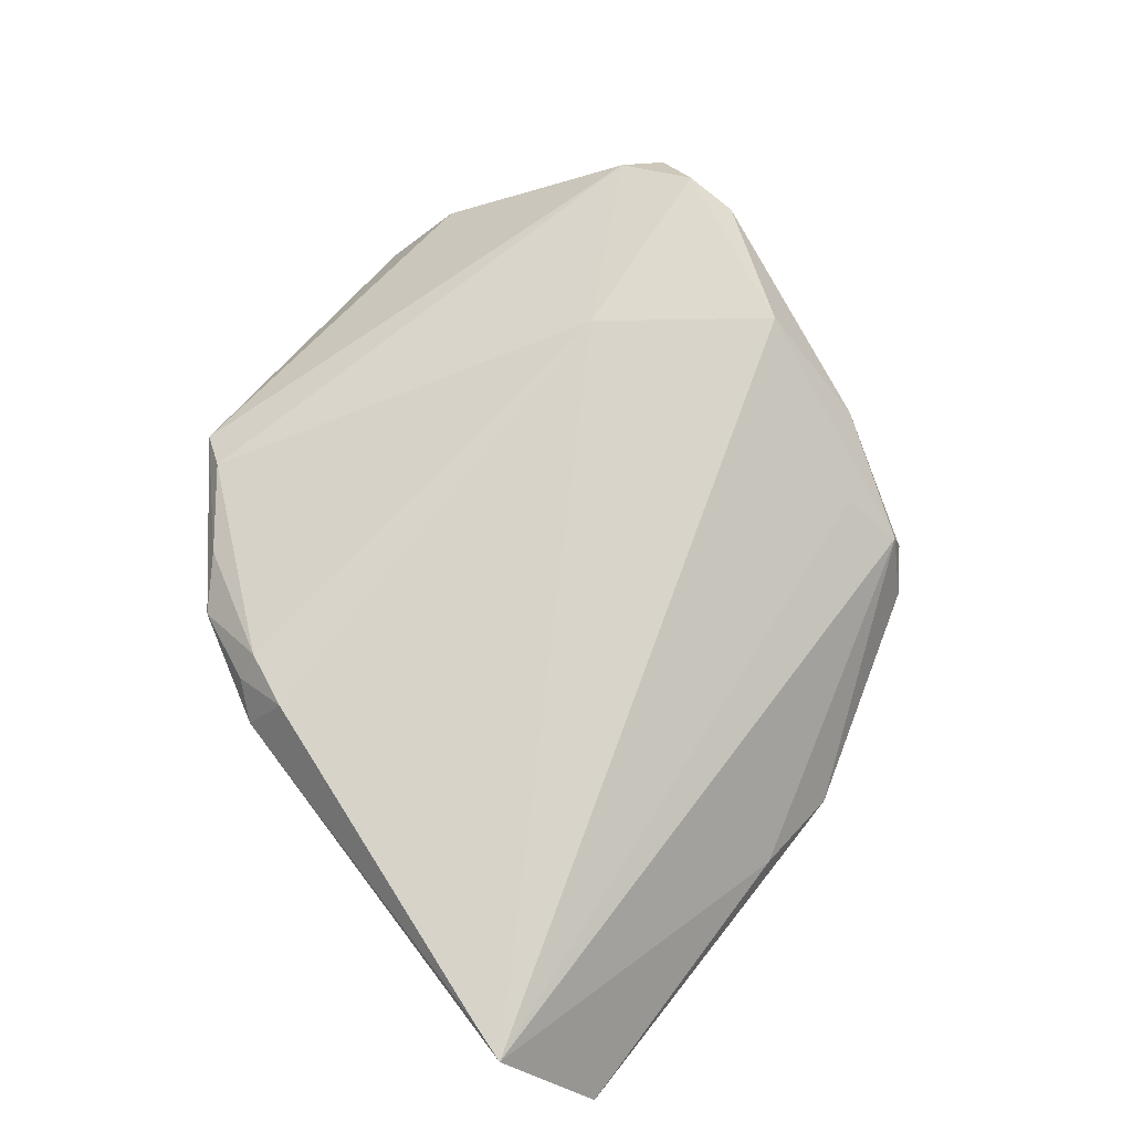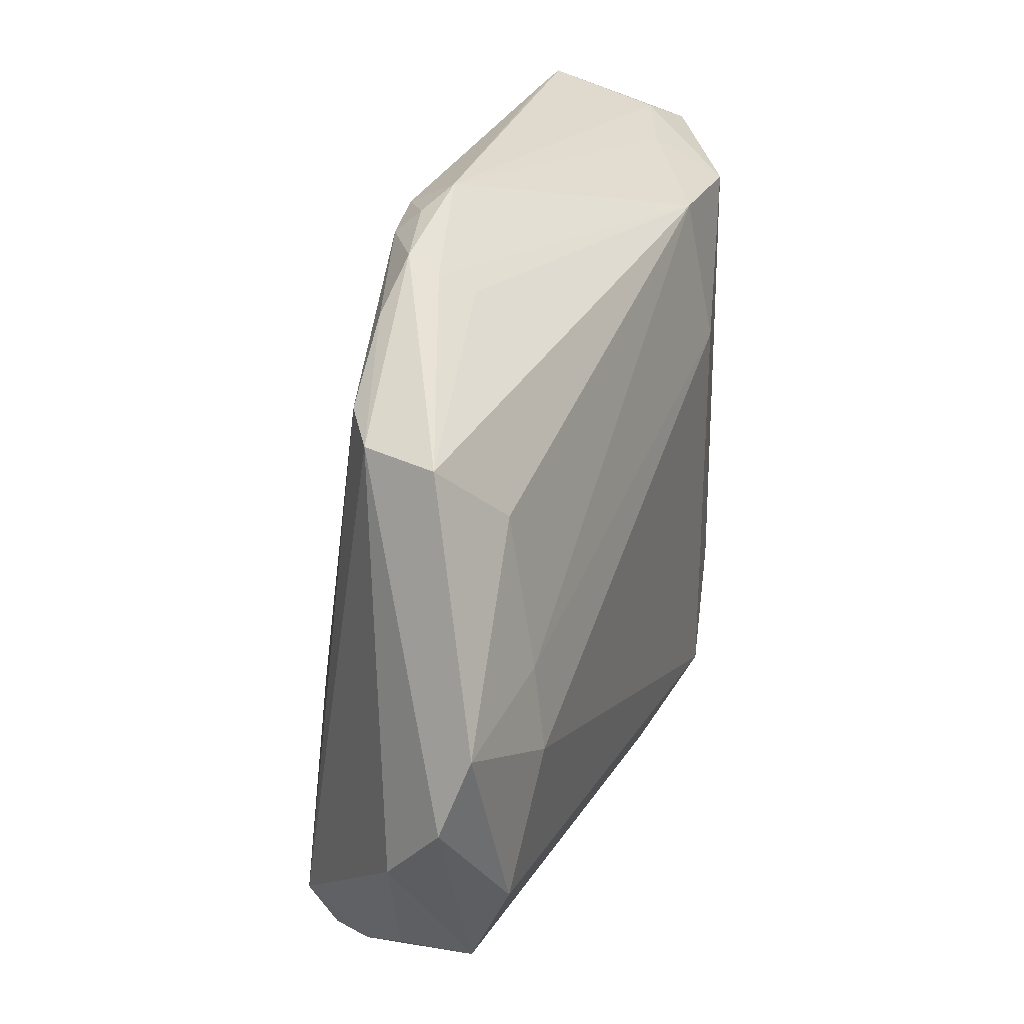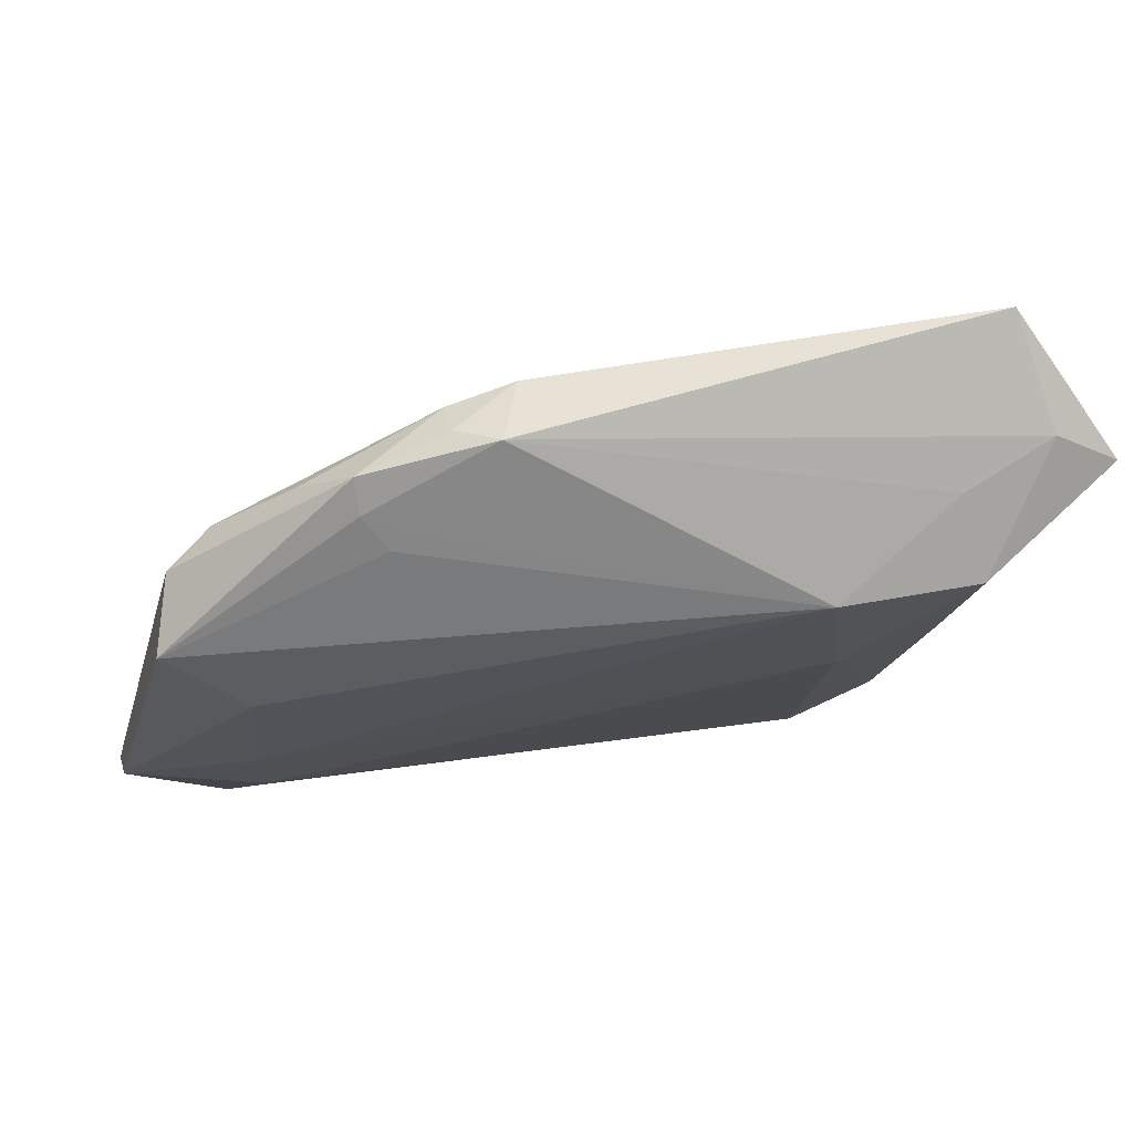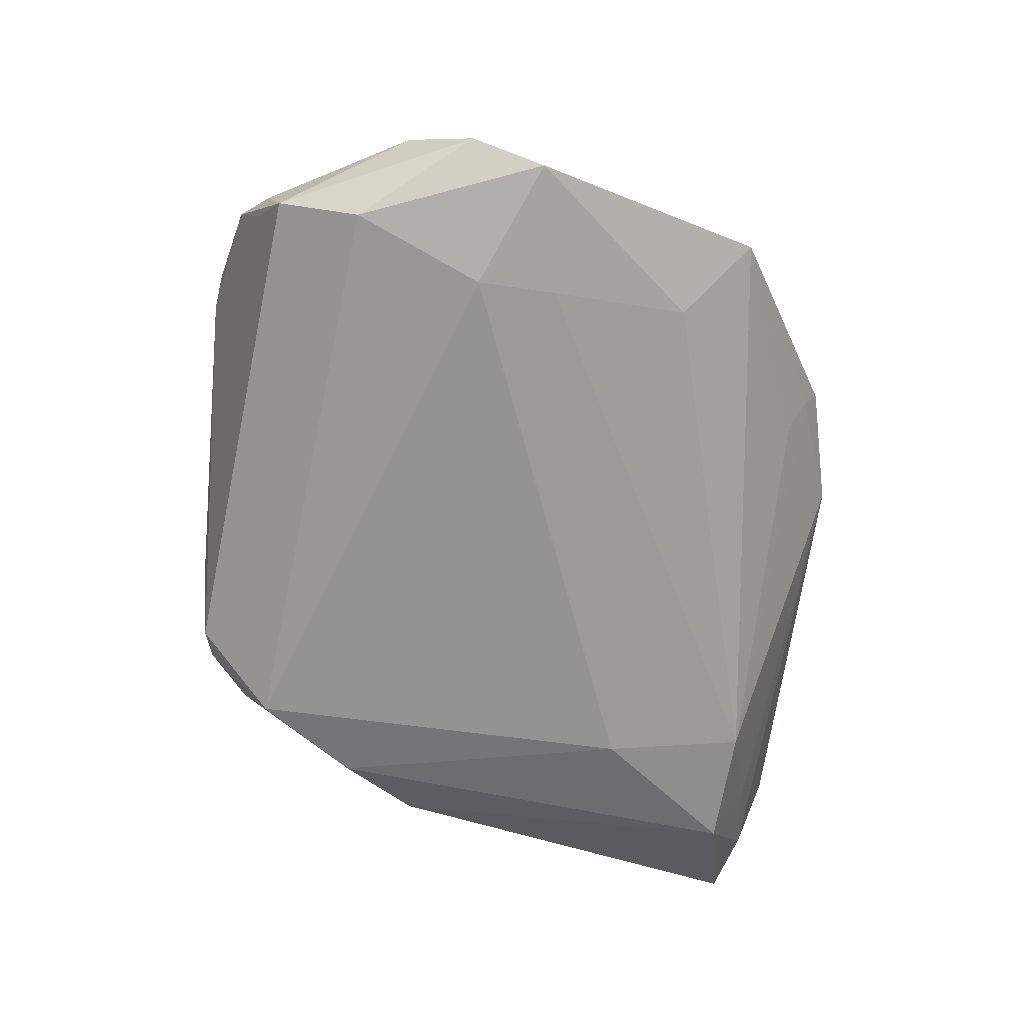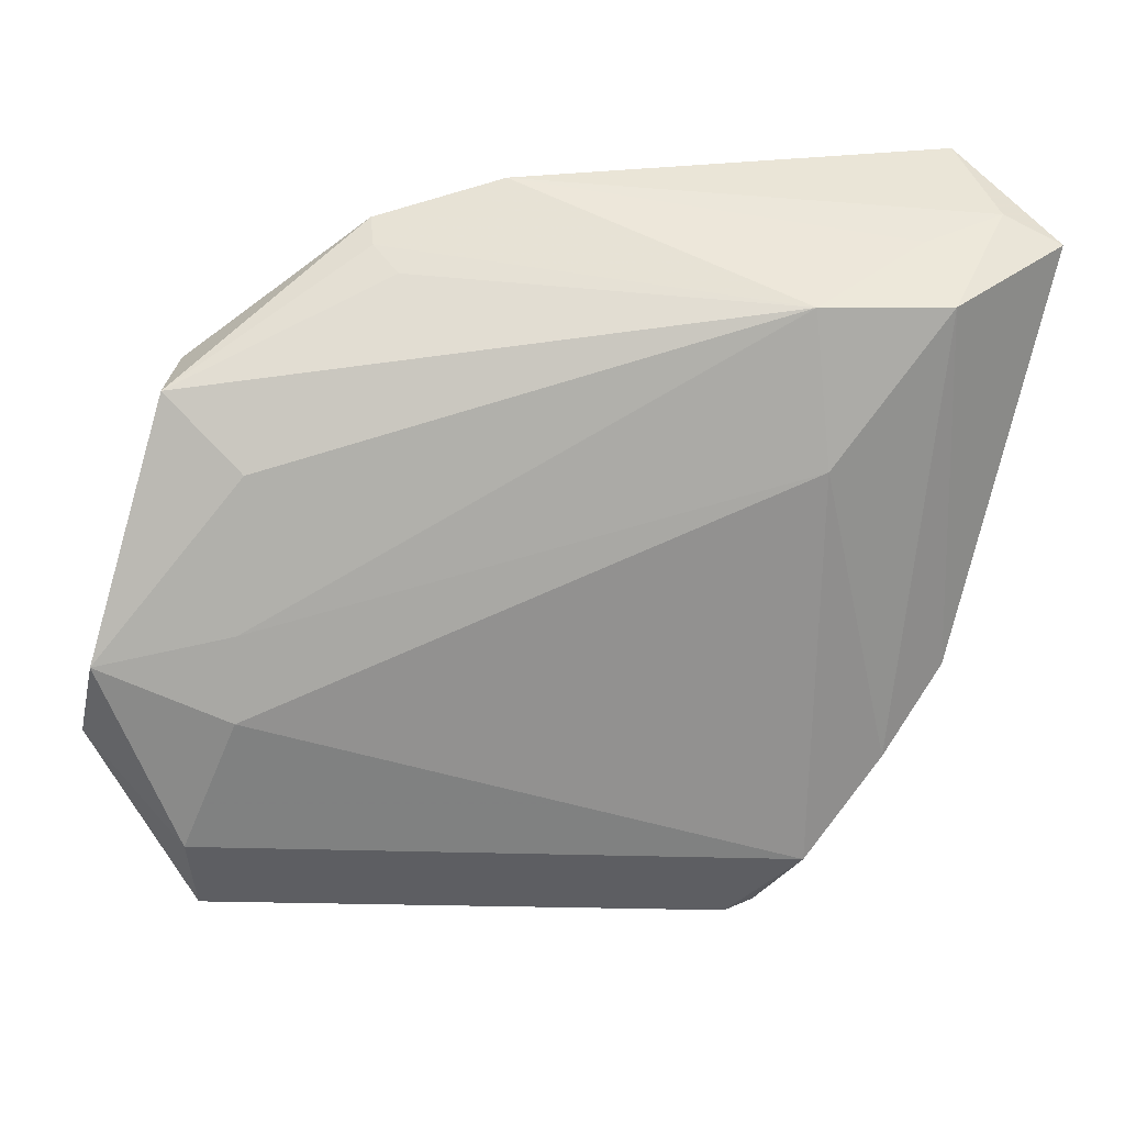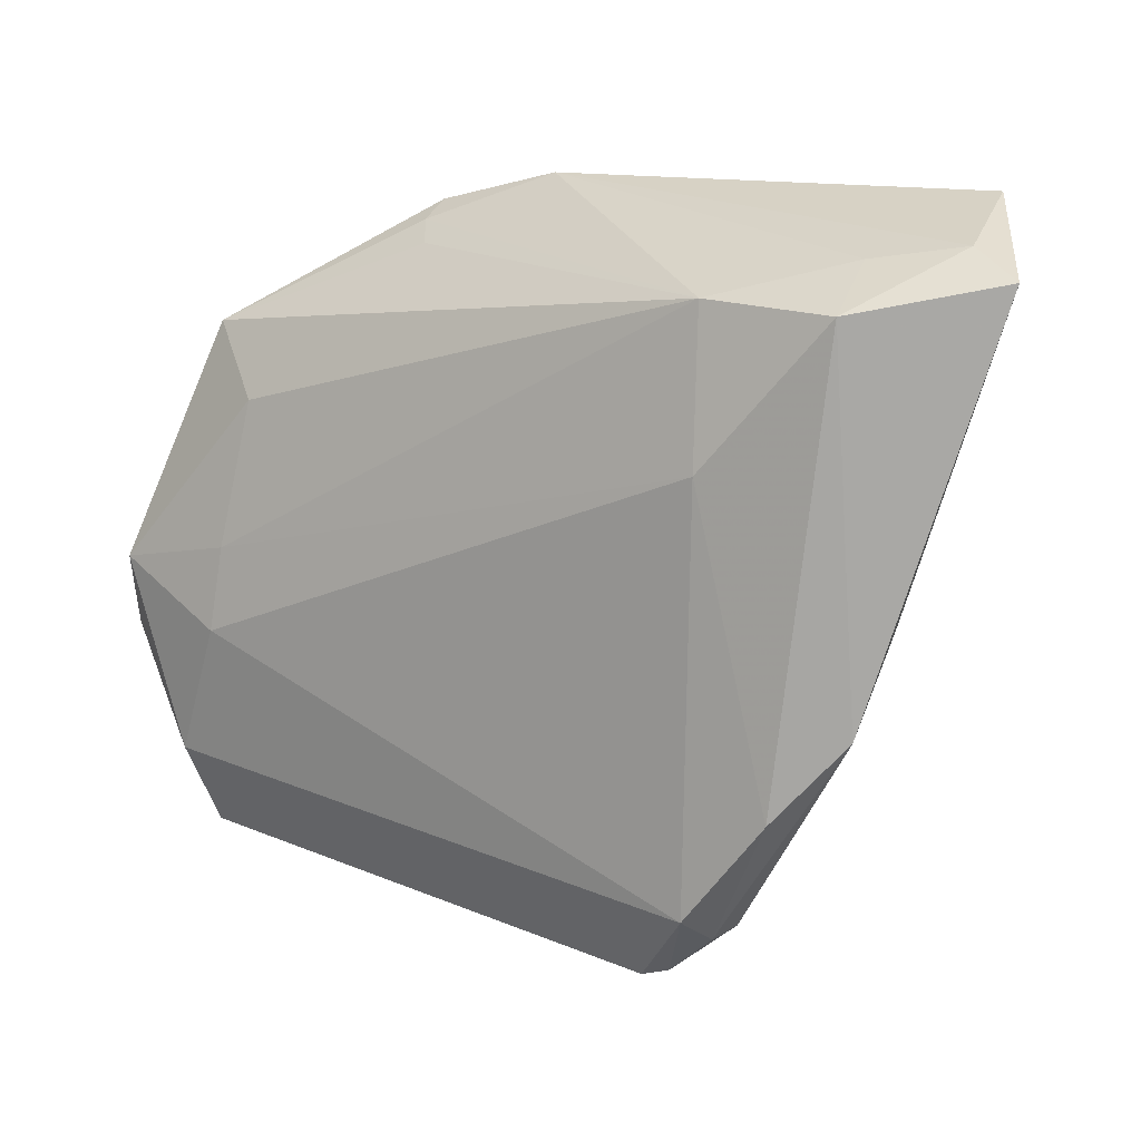
<metadata>
{"format":"obj","ext":"obj","renderer":"f3d","projection":"perspective","resolution":1024,"background":"white","views":[{"elev":70.2,"azim":-126.9,"up":"+Z"},{"elev":26.1,"azim":110.2,"up":"+Y"},{"elev":79.4,"azim":170.7,"up":"+Y"},{"elev":-66.6,"azim":83.4,"up":"+Z"},{"elev":24.3,"azim":171.7,"up":"+Y"},{"elev":13.8,"azim":-147.1,"up":"+Y"}]}
</metadata>
<code>
v -0.02989 -0.01662 -0.01421
v 0.03607 -0.03209 -0.001189
v 0.02287 0.03071 0.005042
v 0.04623 -0.001864 -0.01308
v 0.0163 -0.01562 0.01557
v 0.03811 0.02263 -0.006542
v 0.005527 -0.03261 0.01302
v -0.01375 -0.02862 0.003722
v 0.03439 -0.03283 -0.003305
v 0.02992 -0.0363 0.008843
v -0.04015 0.03833 0.008908
v 0.03136 -0.03147 0.01128
v 0.02308 -0.038 0.008598
v -0.01942 -0.03269 -0.004789
v 0.04763 -0.009725 -0.01029
v 0.009158 0.0341 0.009183
v 0.01909 -0.03731 0.01237
v -0.02289 -0.02989 -0.01121
v -0.03603 0.0381 0.009042
v -0.02158 0.02985 -0.01288
v 0.004683 0.03833 0.00447
v -0.01931 -0.03134 -0.000311
v -0.03486 0.02921 -0.01275
v 0.002577 0.03512 0.01018
v -0.02273 0.01465 -0.01557
v 0.0452 -0.01673 -0.003985
v -0.02332 -0.02973 -0.007178
v 0.03615 0.02307 0.001094
v 0.01961 -0.03833 0.007183
v 0.03878 -0.02123 -0.01397
v 0.03104 0.0157 -0.01118
v 0.01569 0.03143 -0.002056
v 0.03325 -0.007488 -0.01557
v -0.04227 0.03461 -0.001915
v -0.03371 0.03328 -0.005335
v -0.04763 0.03205 -0.004371
v 0.0177 0.03514 0.004102
v 0.03222 -0.03566 0.004331
v 0.03791 -0.03011 -0.00967
v 0.008732 0.03649 0.006472
v -0.02201 -0.02698 -0.01557
v -0.0386 0.001364 -0.006962
v -0.03649 -0.008621 -0.0107
v -0.005711 -0.03534 0.004088
v -0.009344 -0.03627 -0.005512
v 0.01778 0.03338 0.0009741
v 0.02403 -0.03531 0.01465
v -0.01514 -0.03516 -0.011
v -0.01808 -0.03414 -0.01081
v 0.03148 0.02456 0.004219
v 0.03261 0.0009772 -0.01429
f 39 41 30
f 15 39 30
f 26 39 15
f 2 39 26
f 30 41 33
f 41 25 33
f 26 15 28
f 37 28 6
f 36 43 42
f 42 43 22
f 1 25 41
f 22 14 44
f 41 39 48
f 22 43 27
f 27 14 22
f 38 2 26
f 39 2 38
f 38 9 39
f 21 20 35
f 6 20 32
f 25 20 51
f 51 33 25
f 50 5 12
f 12 28 50
f 26 28 12
f 10 38 12
f 12 38 26
f 24 5 16
f 16 5 50
f 22 8 11
f 36 42 11
f 11 42 22
f 50 28 3
f 28 37 3
f 3 16 50
f 37 16 3
f 25 1 23
f 23 20 25
f 23 43 36
f 23 1 43
f 23 35 20
f 47 12 5
f 10 12 47
f 45 44 14
f 14 27 49
f 49 45 14
f 48 45 49
f 41 48 49
f 7 11 8
f 22 44 7
f 7 8 22
f 5 11 7
f 7 47 5
f 21 37 46
f 46 20 21
f 46 32 20
f 46 37 6
f 6 32 46
f 31 20 6
f 31 51 20
f 6 28 4
f 4 28 15
f 4 31 6
f 51 31 4
f 33 51 4
f 4 15 30
f 30 33 4
f 40 37 21
f 40 16 37
f 40 21 24
f 24 16 40
f 19 5 24
f 19 11 5
f 24 21 19
f 21 11 19
f 36 11 34
f 34 23 36
f 35 23 34
f 21 35 34
f 34 11 21
f 17 7 44
f 47 7 17
f 41 49 18
f 18 49 27
f 18 1 41
f 18 27 43
f 43 1 18
f 44 45 29
f 29 17 44
f 29 45 48
f 9 38 29
f 39 9 29
f 29 48 39
f 17 29 13
f 10 47 13
f 47 17 13
f 13 38 10
f 13 29 38

</code>
